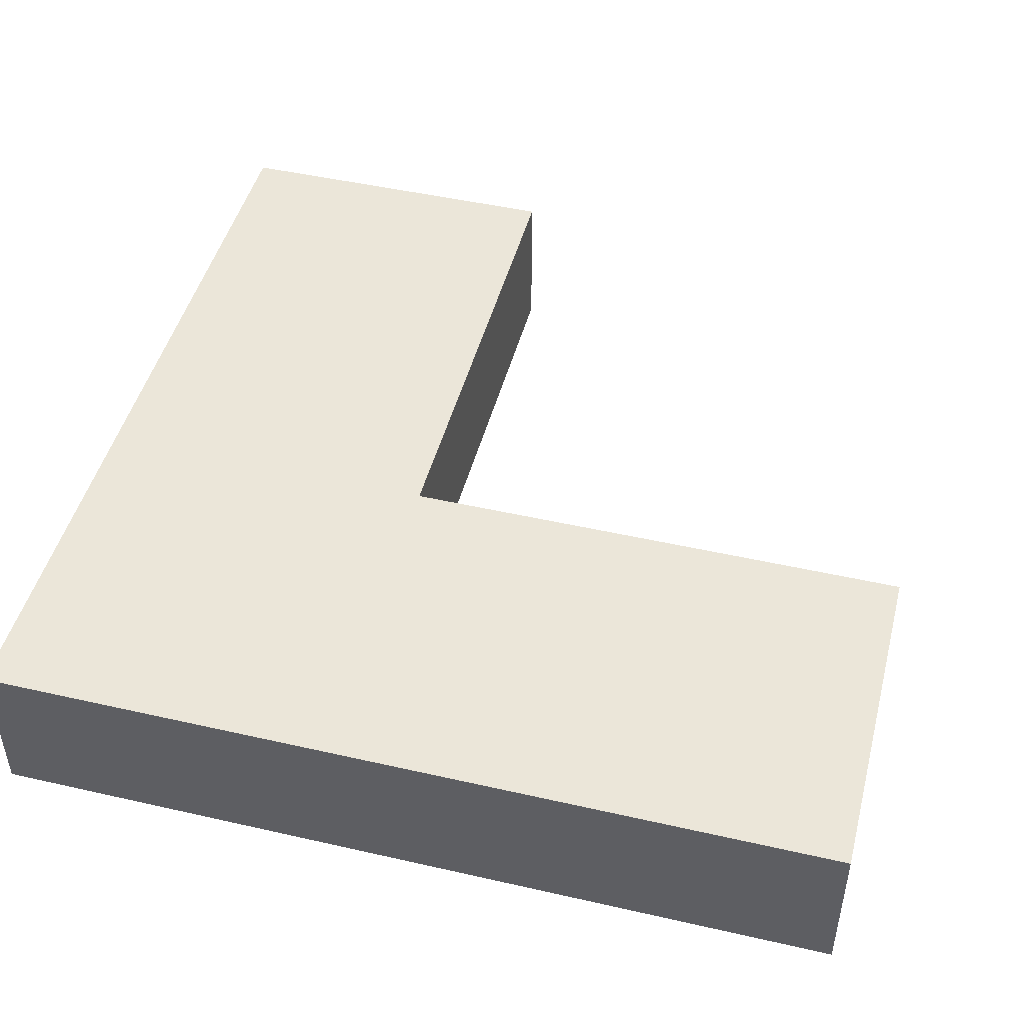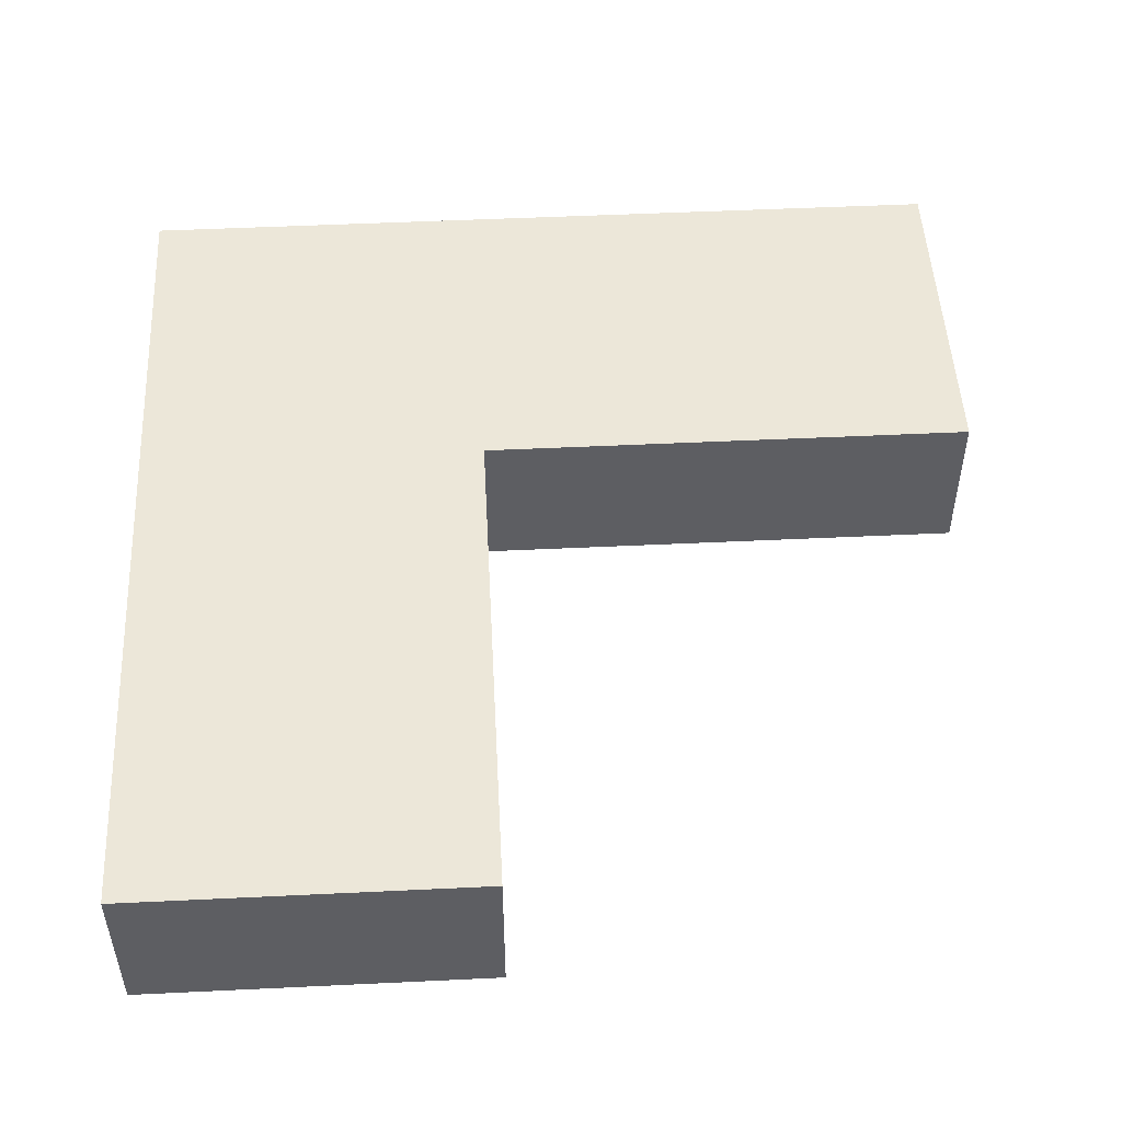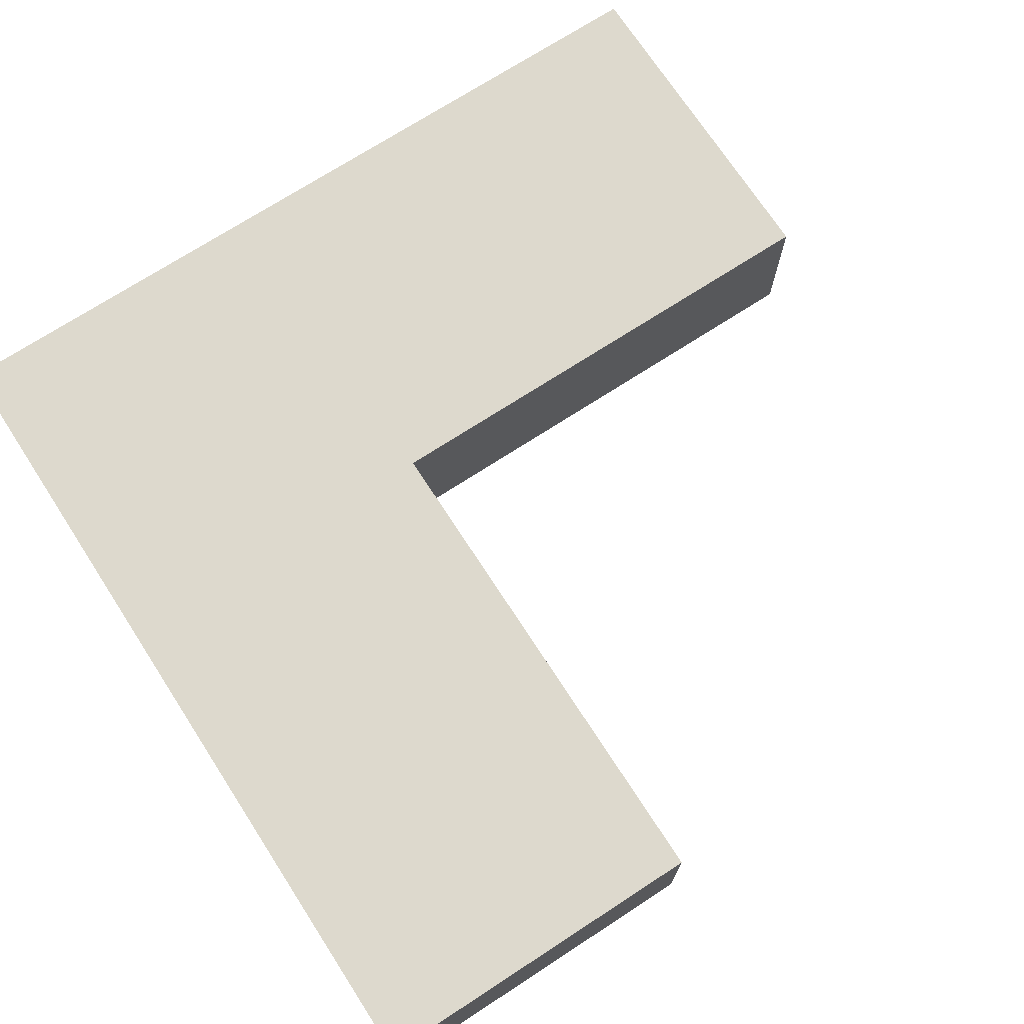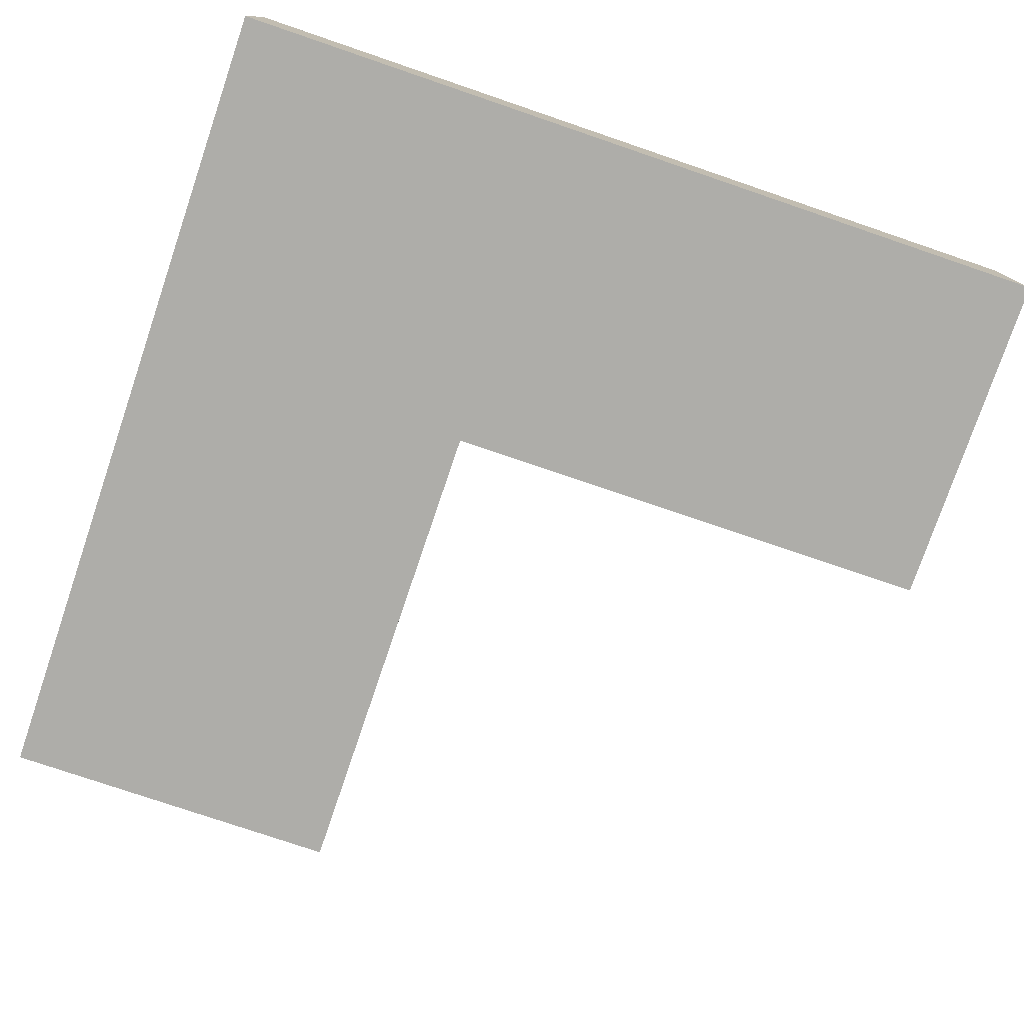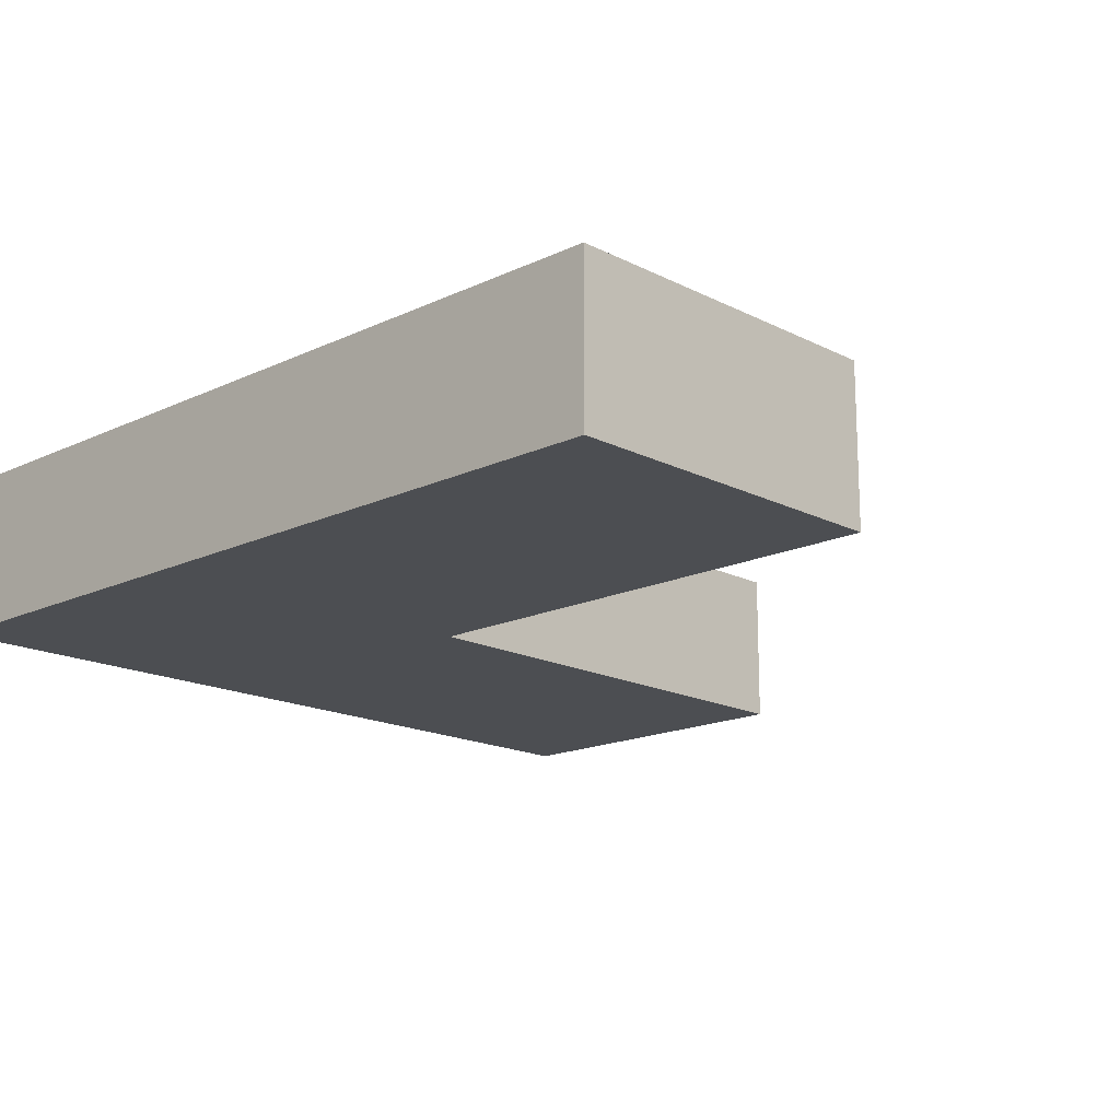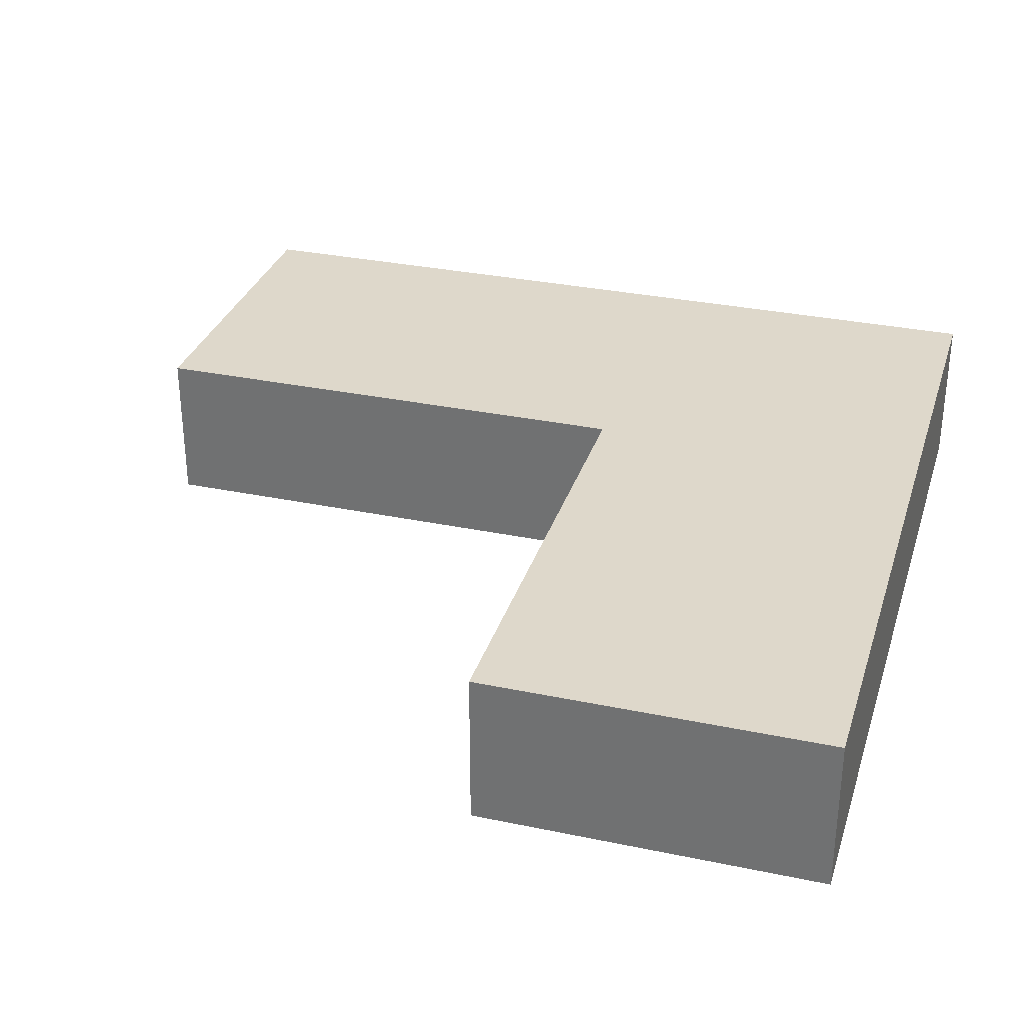
<metadata>
{"format":"obj","ext":"obj","renderer":"f3d","projection":"perspective","resolution":1024,"background":"white","views":[{"elev":47.1,"azim":104.5,"up":"+Y"},{"elev":50.2,"azim":177.0,"up":"+Y"},{"elev":72.0,"azim":147.0,"up":"+Y"},{"elev":-77.1,"azim":71.2,"up":"+Y"},{"elev":-16.5,"azim":133.9,"up":"+Y"},{"elev":31.6,"azim":-73.5,"up":"+Y"}]}
</metadata>
<code>
v 6 0 0
v 0 0 0
v 0 -1e-06 6
v 6 2.74 1e-06
v 6 2.74 6
v -1e-06 2.74 6
v 6 -1e-06 6
v -8.541 2.74 6
v -8.541 2.74 0
v 0 2.74 0
v 0 2.74 -8.88
v 6 2.74 -8.88
v 0 1e-06 -8.88
v 6 1e-06 -8.88
v -8.541 0 0
v -8.541 -1e-06 6
f 1 2 3
f 4 5 6
f 7 5 4
f 3 6 5
f 6 8 9
f 10 11 12
f 11 13 14
f 2 13 11
f 14 1 12
f 14 13 2
f 15 9 8
f 9 15 2
f 16 8 6
f 15 16 3
f 7 1 3
f 10 4 6
f 1 7 4
f 7 3 5
f 10 6 9
f 4 10 12
f 12 11 14
f 10 2 11
f 12 1 4
f 1 14 2
f 16 15 8
f 10 9 2
f 3 16 6
f 2 15 3

</code>
